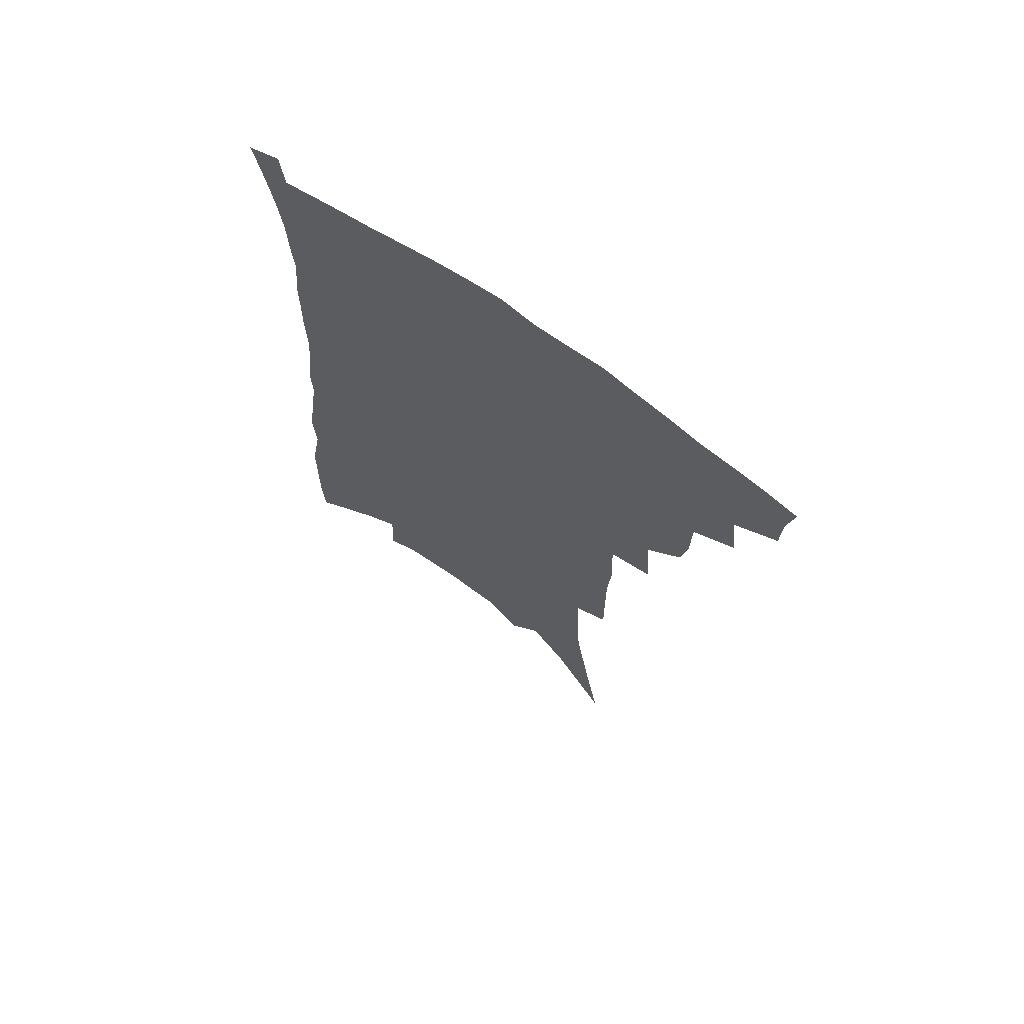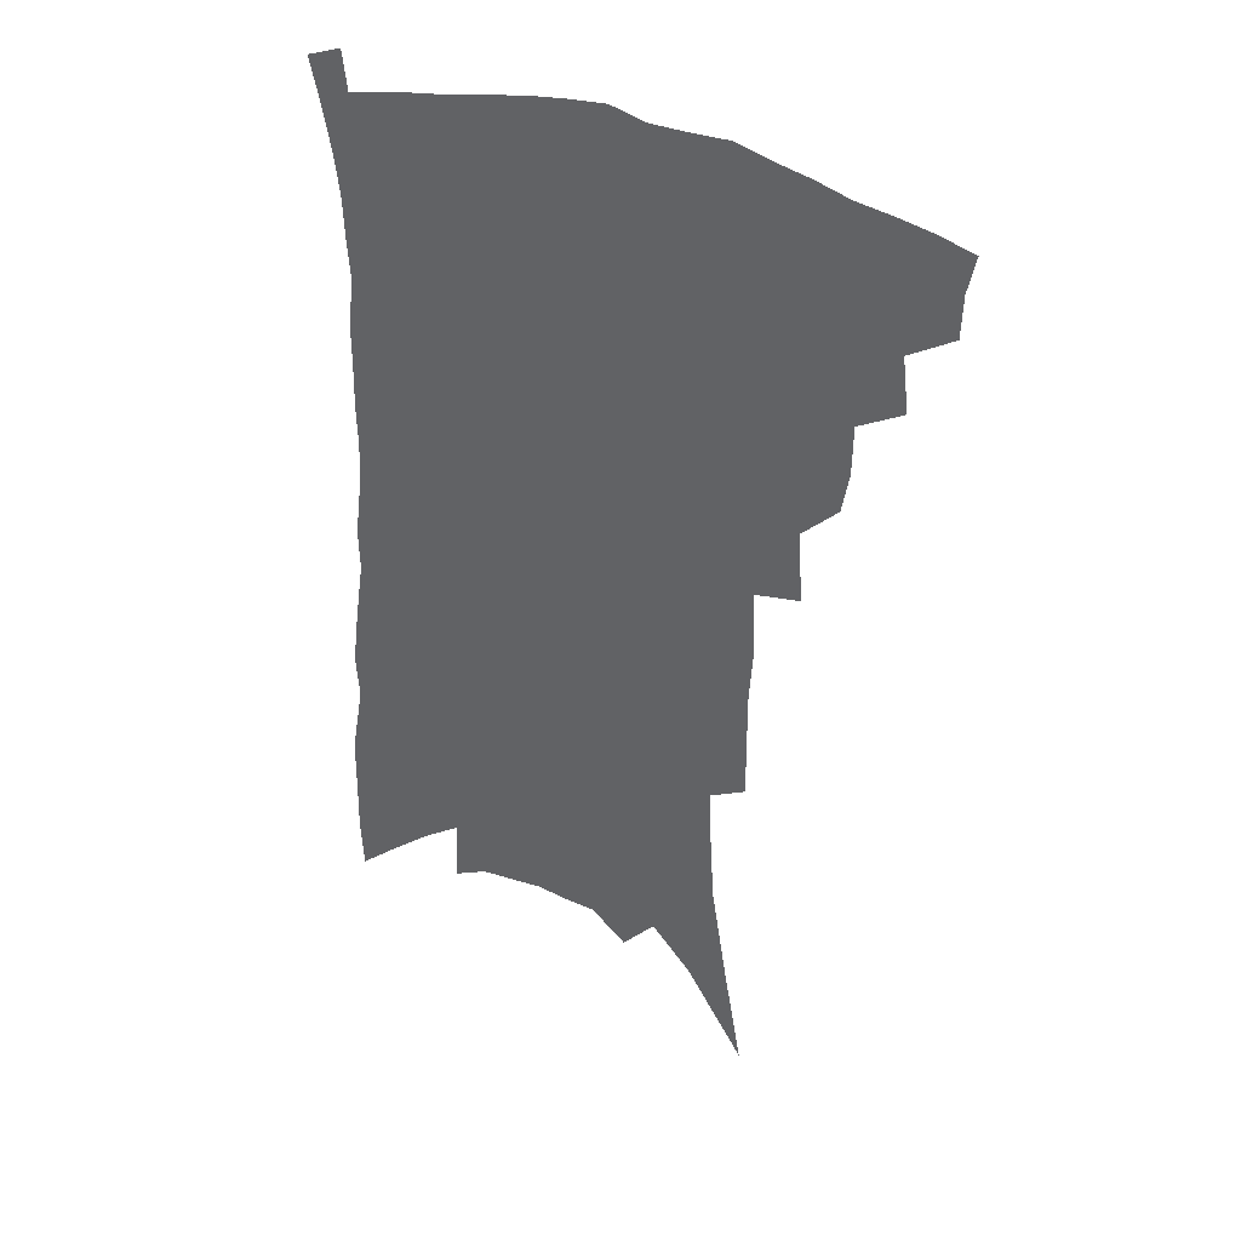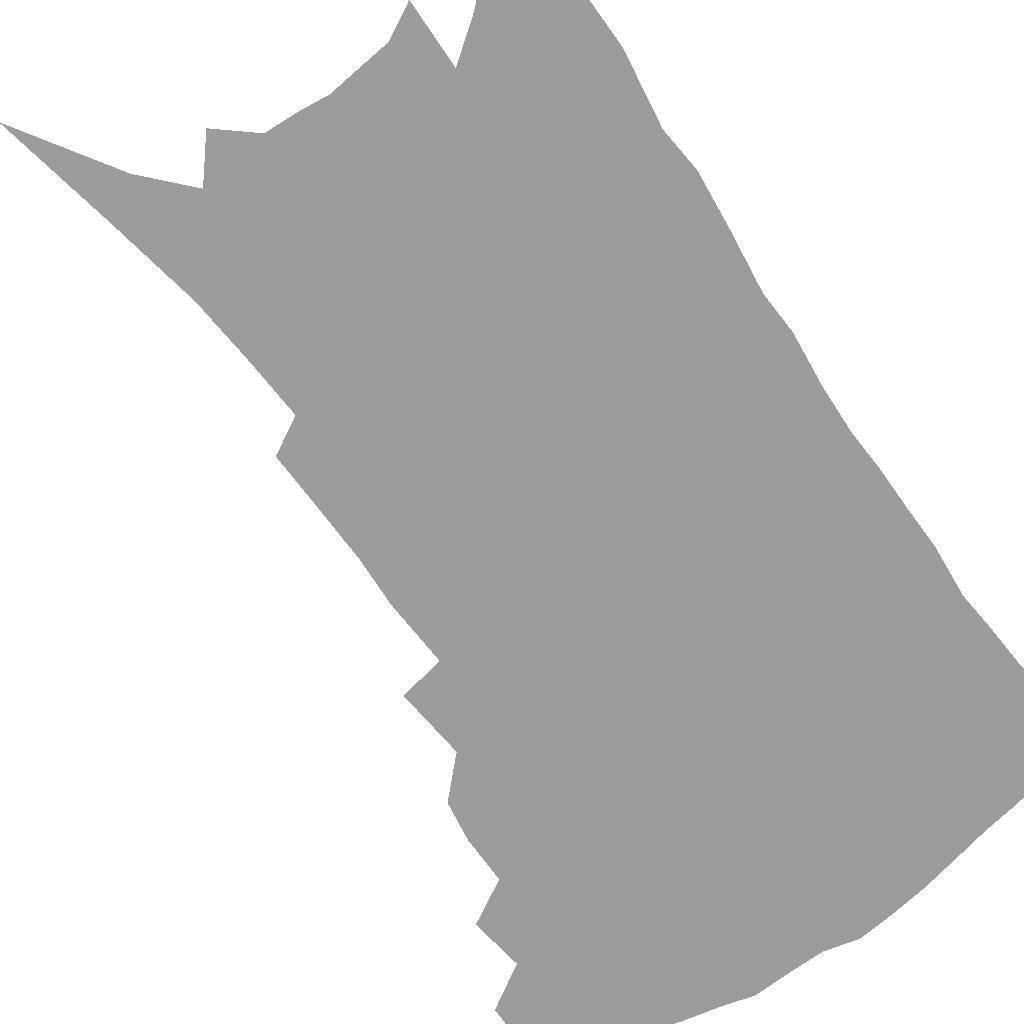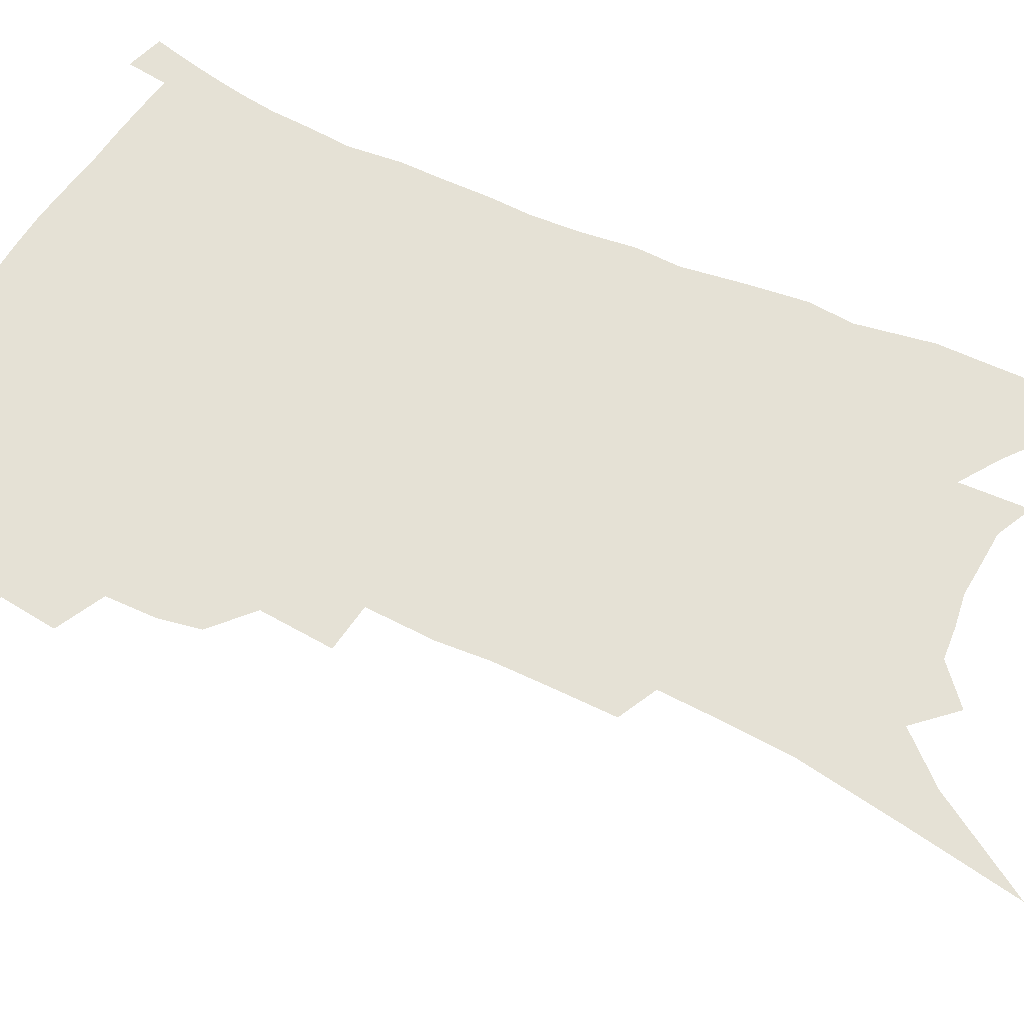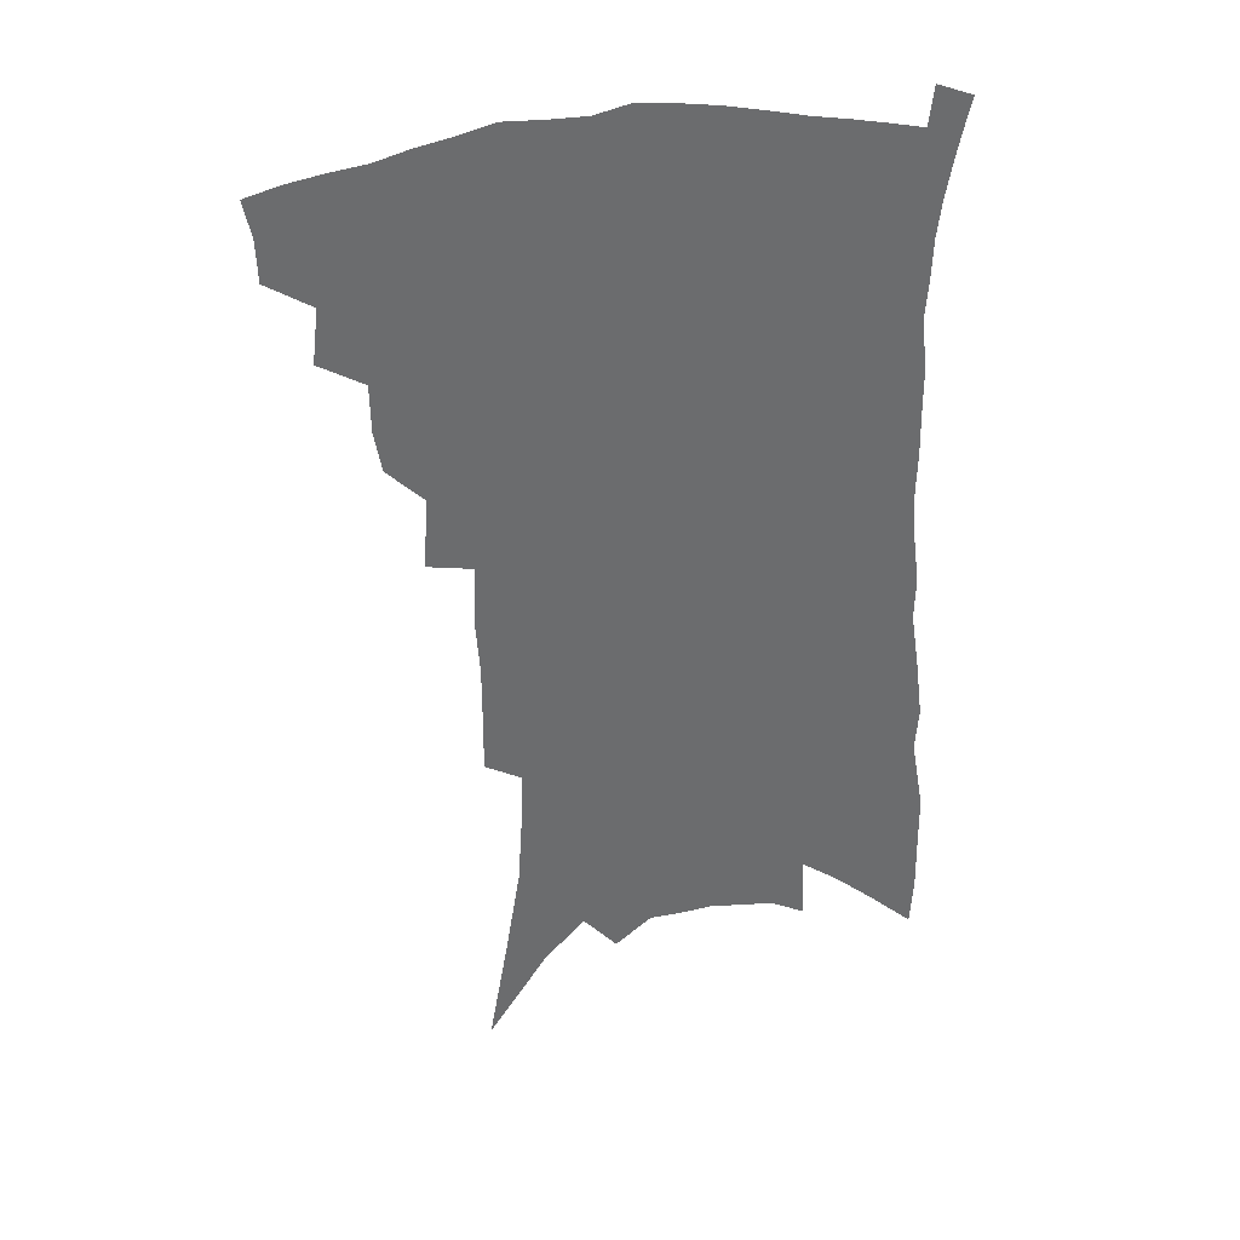
<metadata>
{"format":"obj","ext":"obj","renderer":"f3d","projection":"perspective","resolution":1024,"background":"white","views":[{"elev":69.3,"azim":-144.8,"up":"+Y"},{"elev":37.4,"azim":-153.5,"up":"+Y"},{"elev":-70.0,"azim":36.3,"up":"+Z"},{"elev":65.0,"azim":-64.7,"up":"+Z"},{"elev":36.8,"azim":-9.7,"up":"+Y"}]}
</metadata>
<code>
v 458.7 389.9 0
v 458.2 404.9 0
v 455.4 417.9 0
v 472.5 360.7 0
v 474.8 380.3 0
v 472.5 393.5 0
v 471.3 407.3 0
v 467.8 421.5 0
v 491.4 320 0
v 488.8 334.4 0
v 488.5 351.9 0
v 489.7 370.5 0
v 488.1 384 0
v 486.1 397 0
v 483.9 409.8 0
v 480.5 424.1 0
v 502.6 281.8 0
v 504.5 307.4 0
v 504.8 328.4 0
v 503.9 343.9 0
v 503.7 360.4 0
v 502.6 374 0
v 501 386.9 0
v 499 399.5 0
v 496.5 412.3 0
v 493.5 426.2 0
v 519.2 195.1 0
v 519.4 216.3 0
v 519.4 237 0
v 518.1 254.9 0
v 519 279.1 0
v 518 298.2 0
v 517.6 316.5 0
v 516.2 330.9 0
v 515.9 346.7 0
v 516 363 0
v 515.1 376.7 0
v 513.5 389.3 0
v 511.6 401.7 0
v 509.3 414.2 0
v 505.9 429.9 0
v 517.6 65.59 0
v 524.4 106 0
v 530 142.2 0
v 531.4 165.9 0
v 532.3 188.2 0
v 533.3 212.7 0
v 533 232.2 0
v 532.2 250.8 0
v 531.7 270 0
v 531.2 289.1 0
v 530.9 307.4 0
v 531.1 325.1 0
v 530.7 339.7 0
v 529.1 352.3 0
v 529 367 0
v 527.6 379.2 0
v 525.8 391.4 0
v 523.9 403.9 0
v 521.7 416.7 0
v 518.6 432.7 0
v 538.9 100.3 0
v 542 131.1 0
v 544.5 159 0
v 545 180.9 0
v 544.5 200.5 0
v 545.8 225.8 0
v 544.4 241.8 0
v 543.6 259.3 0
v 543.3 278 0
v 542.3 293.8 0
v 542.4 312.5 0
v 542.1 326.8 0
v 542 342.6 0
v 541.3 355.8 0
v 540.6 368.7 0
v 540.4 381.5 0
v 538.1 393.4 0
v 536.7 405.7 0
v 534.4 419.5 0
v 531.2 436.2 0
v 553.3 116.5 0
v 556.7 149.3 0
v 557.4 172.8 0
v 556.6 190.6 0
v 556.8 212.9 0
v 556.7 233.8 0
v 555.7 249.9 0
v 555.3 268.2 0
v 554.1 282.4 0
v 553.6 298.8 0
v 553 313.5 0
v 553.5 330.8 0
v 553.4 345.2 0
v 552.8 357.7 0
v 552.2 370 0
v 552 382.9 0
v 550.8 394.6 0
v 549.8 406.5 0
v 547.6 420 0
v 545 435.8 0
v 565.4 102.9 0
v 567.4 133 0
v 568.1 156.8 0
v 568.4 179.8 0
v 567.8 199.1 0
v 567.4 218.9 0
v 566.8 237.3 0
v 566 254.1 0
v 565.6 271.1 0
v 565.1 287.2 0
v 564.5 302.3 0
v 564.9 320 0
v 564.1 332.2 0
v 564.7 348 0
v 564.1 359.4 0
v 564.2 372.4 0
v 563.5 383.9 0
v 562.5 395.6 0
v 561.8 407.5 0
v 560.5 420.3 0
v 558.2 435.9 0
v 578.1 114.2 0
v 578.9 139.8 0
v 579.2 163.7 0
v 578.7 181.8 0
v 578.1 201.8 0
v 577.6 223.7 0
v 577.2 243.7 0
v 576.2 257.5 0
v 576.1 274.4 0
v 575.5 289.2 0
v 575.1 304.2 0
v 575.4 321.8 0
v 575.5 336.2 0
v 575.4 348.6 0
v 575.3 360.7 0
v 575.6 373.8 0
v 574.9 384.8 0
v 574.8 396.4 0
v 573.9 408.5 0
v 572.9 421.4 0
v 570.7 439.1 0
v 589.4 114.9 0
v 589.9 143.4 0
v 589.7 164.9 0
v 589.2 185.1 0
v 588.6 205.8 0
v 588.1 221 0
v 586.6 247.8 0
v 586.6 261 0
v 586.4 275.6 0
v 586 291.7 0
v 585.7 306.6 0
v 585.8 322.7 0
v 585.9 337 0
v 586.1 349.3 0
v 586.1 361 0
v 586.5 373.7 0
v 586.6 385.2 0
v 586.6 396.7 0
v 586.4 408.4 0
v 585.3 422.3 0
v 583.9 437.9 0
v 600.7 116.4 0
v 600.6 143.7 0
v 600.3 165.4 0
v 599.6 187 0
v 598.9 206.5 0
v 598.4 221.7 0
v 598.1 239.5 0
v 597.3 256.3 0
v 596.5 276.3 0
v 596.2 292.9 0
v 596 307.6 0
v 596 323 0
v 596.3 335.5 0
v 596.7 349.9 0
v 597.1 361.7 0
v 597.6 373.9 0
v 598.1 385.3 0
v 598.3 396.7 0
v 598.3 408.7 0
v 597.9 421.8 0
v 597.2 436.1 0
v 612.2 115.4 0
v 611.5 142.8 0
v 611.1 162.8 0
v 610.2 185 0
v 609.4 204.7 0
v 608.7 224.7 0
v 608.1 242.5 0
v 607.3 261.4 0
v 606.8 275.7 0
v 606.3 292.7 0
v 606.2 307.3 0
v 606.4 321.4 0
v 606.6 336.1 0
v 607.1 348.7 0
v 607.7 361.9 0
v 608.4 373.7 0
v 609.3 384.9 0
v 610.4 396.1 0
v 611.2 407.3 0
v 611.1 419.9 0
v 610.9 433.4 0
v 623.7 114.4 0
v 623.1 137.4 0
v 621.9 161.3 0
v 621.3 181.2 0
v 620 202.7 0
v 618.9 224 0
v 618.1 241.8 0
v 617.6 258.3 0
v 616.9 275 0
v 616.9 289.4 0
v 616.5 305 0
v 617 318.5 0
v 616.5 336.1 0
v 617.4 347.8 0
v 618 361.3 0
v 619.1 372.3 0
v 620.3 383.9 0
v 621.4 395.2 0
v 622.6 406.4 0
v 623.7 417.8 0
v 624.2 430.6 0
v 635.9 108.2 0
v 634.9 132 0
v 634.1 153.5 0
v 632.3 177.9 0
v 631.1 198.9 0
v 629.5 220.1 0
v 629.1 236.8 0
v 629.5 251 0
v 627.2 272.5 0
v 627.3 286.7 0
v 626.9 302.1 0
v 628.1 313.8 0
v 627.7 330.7 0
v 628.3 344.2 0
v 628.2 359.3 0
v 629.8 370.4 0
v 631 383.9 0
v 632.4 394.1 0
v 633.8 405.1 0
v 635.3 416.2 0
v 636.3 428.6 0
v 648 122.7 0
v 646 148.2 0
v 644.8 169.5 0
v 643.3 191.1 0
v 641.5 212.5 0
v 640.2 231.7 0
v 640.1 247.7 0
v 639.5 264.4 0
v 638.5 281.6 0
v 638.7 295.9 0
v 638.2 312.6 0
v 638.4 326.9 0
v 639.7 339.2 0
v 639.9 353.9 0
v 640.6 367.5 0
v 641.3 381.6 0
v 643 392.8 0
v 644.8 403.5 0
v 646.5 414.7 0
v 648.1 426.4 0
v 662.2 110.8 0
v 660.7 134.5 0
v 658.7 157.9 0
v 657.4 179 0
v 655.5 200.5 0
v 653.9 220.4 0
v 652.7 239 0
v 652 256.2 0
v 651.3 272.8 0
v 649.9 290.6 0
v 649.8 305.9 0
v 651.5 318.5 0
v 650.6 335.4 0
v 650.3 351.1 0
v 651.4 364.4 0
v 652.4 377.5 0
v 654 389.7 0
v 655.7 401.8 0
v 657.6 412.8 0
v 659.6 424.1 0
v 661.2 438 0
v 677.1 97.45 0
v 678.1 115.8 0
v 677.7 136.3 0
v 677.5 155.8 0
v 673 182.4 0
v 674.1 198.3 0
v 671.6 219.4 0
v 668.5 240.9 0
v 668.9 256.2 0
v 666.4 275.7 0
v 665.4 292.8 0
v 665.8 307.4 0
v 665.5 323.5 0
v 665.5 339.1 0
v 663.5 358 0
v 664.5 371.4 0
v 665.1 386.4 0
v 666.6 399.3 0
v 668.6 410.7 0
v 670.9 421.9 0
v 673.5 433.4 0
f 5 6 1
f 1 6 2
f 6 7 2
f 2 7 3
f 7 8 3
f 11 12 4
f 4 12 5
f 12 13 5
f 5 13 6
f 13 14 6
f 6 14 7
f 14 15 7
f 7 15 8
f 15 16 8
f 18 19 9
f 9 19 10
f 19 20 10
f 10 20 11
f 20 21 11
f 11 21 12
f 21 22 12
f 12 22 13
f 22 23 13
f 13 23 14
f 23 24 14
f 14 24 15
f 24 25 15
f 15 25 16
f 25 26 16
f 31 32 17
f 17 32 18
f 32 33 18
f 18 33 19
f 33 34 19
f 19 34 20
f 34 35 20
f 20 35 21
f 35 36 21
f 21 36 22
f 36 37 22
f 22 37 23
f 37 38 23
f 23 38 24
f 38 39 24
f 24 39 25
f 39 40 25
f 25 40 26
f 40 41 26
f 46 47 27
f 27 47 28
f 47 48 28
f 28 48 29
f 48 49 29
f 29 49 30
f 49 50 30
f 30 50 31
f 50 51 31
f 31 51 32
f 51 52 32
f 32 52 33
f 52 53 33
f 33 53 34
f 53 54 34
f 34 54 35
f 54 55 35
f 35 55 36
f 55 56 36
f 36 56 37
f 56 57 37
f 37 57 38
f 57 58 38
f 38 58 39
f 58 59 39
f 39 59 40
f 59 60 40
f 40 60 41
f 60 61 41
f 42 62 43
f 62 63 43
f 43 63 44
f 63 64 44
f 44 64 45
f 64 65 45
f 45 65 46
f 65 66 46
f 46 66 47
f 66 67 47
f 47 67 48
f 67 68 48
f 48 68 49
f 68 69 49
f 49 69 50
f 69 70 50
f 50 70 51
f 70 71 51
f 51 71 52
f 71 72 52
f 52 72 53
f 72 73 53
f 53 73 54
f 73 74 54
f 54 74 55
f 74 75 55
f 55 75 56
f 75 76 56
f 56 76 57
f 76 77 57
f 57 77 58
f 77 78 58
f 58 78 59
f 78 79 59
f 59 79 60
f 79 80 60
f 60 80 61
f 80 81 61
f 62 82 63
f 82 83 63
f 63 83 64
f 83 84 64
f 64 84 65
f 84 85 65
f 65 85 66
f 85 86 66
f 66 86 67
f 86 87 67
f 67 87 68
f 87 88 68
f 68 88 69
f 88 89 69
f 69 89 70
f 89 90 70
f 70 90 71
f 90 91 71
f 71 91 72
f 91 92 72
f 72 92 73
f 92 93 73
f 73 93 74
f 93 94 74
f 74 94 75
f 94 95 75
f 75 95 76
f 95 96 76
f 76 96 77
f 96 97 77
f 77 97 78
f 97 98 78
f 78 98 79
f 98 99 79
f 79 99 80
f 99 100 80
f 80 100 81
f 100 101 81
f 102 103 82
f 82 103 83
f 103 104 83
f 83 104 84
f 104 105 84
f 84 105 85
f 105 106 85
f 85 106 86
f 106 107 86
f 86 107 87
f 107 108 87
f 87 108 88
f 108 109 88
f 88 109 89
f 109 110 89
f 89 110 90
f 110 111 90
f 90 111 91
f 111 112 91
f 91 112 92
f 112 113 92
f 92 113 93
f 113 114 93
f 93 114 94
f 114 115 94
f 94 115 95
f 115 116 95
f 95 116 96
f 116 117 96
f 96 117 97
f 117 118 97
f 97 118 98
f 118 119 98
f 98 119 99
f 119 120 99
f 99 120 100
f 120 121 100
f 100 121 101
f 121 122 101
f 102 123 103
f 123 124 103
f 103 124 104
f 124 125 104
f 104 125 105
f 125 126 105
f 105 126 106
f 126 127 106
f 106 127 107
f 127 128 107
f 107 128 108
f 128 129 108
f 108 129 109
f 129 130 109
f 109 130 110
f 130 131 110
f 110 131 111
f 131 132 111
f 111 132 112
f 132 133 112
f 112 133 113
f 133 134 113
f 113 134 114
f 134 135 114
f 114 135 115
f 135 136 115
f 115 136 116
f 136 137 116
f 116 137 117
f 137 138 117
f 117 138 118
f 138 139 118
f 118 139 119
f 139 140 119
f 119 140 120
f 140 141 120
f 120 141 121
f 141 142 121
f 121 142 122
f 142 143 122
f 123 144 124
f 144 145 124
f 124 145 125
f 145 146 125
f 125 146 126
f 146 147 126
f 126 147 127
f 147 148 127
f 127 148 128
f 148 149 128
f 128 149 129
f 149 150 129
f 129 150 130
f 150 151 130
f 130 151 131
f 151 152 131
f 131 152 132
f 152 153 132
f 132 153 133
f 153 154 133
f 133 154 134
f 154 155 134
f 134 155 135
f 155 156 135
f 135 156 136
f 156 157 136
f 136 157 137
f 157 158 137
f 137 158 138
f 158 159 138
f 138 159 139
f 159 160 139
f 139 160 140
f 160 161 140
f 140 161 141
f 161 162 141
f 141 162 142
f 162 163 142
f 142 163 143
f 163 164 143
f 144 165 145
f 165 166 145
f 145 166 146
f 166 167 146
f 146 167 147
f 167 168 147
f 147 168 148
f 168 169 148
f 148 169 149
f 169 170 149
f 149 170 150
f 170 171 150
f 150 171 151
f 171 172 151
f 151 172 152
f 172 173 152
f 152 173 153
f 173 174 153
f 153 174 154
f 174 175 154
f 154 175 155
f 175 176 155
f 155 176 156
f 176 177 156
f 156 177 157
f 177 178 157
f 157 178 158
f 178 179 158
f 158 179 159
f 179 180 159
f 159 180 160
f 180 181 160
f 160 181 161
f 181 182 161
f 161 182 162
f 182 183 162
f 162 183 163
f 183 184 163
f 163 184 164
f 184 185 164
f 165 186 166
f 186 187 166
f 166 187 167
f 187 188 167
f 167 188 168
f 188 189 168
f 168 189 169
f 189 190 169
f 169 190 170
f 190 191 170
f 170 191 171
f 191 192 171
f 171 192 172
f 192 193 172
f 172 193 173
f 193 194 173
f 173 194 174
f 194 195 174
f 174 195 175
f 195 196 175
f 175 196 176
f 196 197 176
f 176 197 177
f 197 198 177
f 177 198 178
f 198 199 178
f 178 199 179
f 199 200 179
f 179 200 180
f 200 201 180
f 180 201 181
f 201 202 181
f 181 202 182
f 202 203 182
f 182 203 183
f 203 204 183
f 183 204 184
f 204 205 184
f 184 205 185
f 205 206 185
f 186 207 187
f 207 208 187
f 187 208 188
f 208 209 188
f 188 209 189
f 209 210 189
f 189 210 190
f 210 211 190
f 190 211 191
f 211 212 191
f 191 212 192
f 212 213 192
f 192 213 193
f 213 214 193
f 193 214 194
f 214 215 194
f 194 215 195
f 215 216 195
f 195 216 196
f 216 217 196
f 196 217 197
f 217 218 197
f 197 218 198
f 218 219 198
f 198 219 199
f 219 220 199
f 199 220 200
f 220 221 200
f 200 221 201
f 221 222 201
f 201 222 202
f 222 223 202
f 202 223 203
f 223 224 203
f 203 224 204
f 224 225 204
f 204 225 205
f 225 226 205
f 205 226 206
f 226 227 206
f 207 228 208
f 228 229 208
f 208 229 209
f 229 230 209
f 209 230 210
f 230 231 210
f 210 231 211
f 231 232 211
f 211 232 212
f 232 233 212
f 212 233 213
f 233 234 213
f 213 234 214
f 234 235 214
f 214 235 215
f 235 236 215
f 215 236 216
f 236 237 216
f 216 237 217
f 237 238 217
f 217 238 218
f 238 239 218
f 218 239 219
f 239 240 219
f 219 240 220
f 240 241 220
f 220 241 221
f 241 242 221
f 221 242 222
f 242 243 222
f 222 243 223
f 243 244 223
f 223 244 224
f 244 245 224
f 224 245 225
f 245 246 225
f 225 246 226
f 246 247 226
f 226 247 227
f 247 248 227
f 229 249 230
f 249 250 230
f 230 250 231
f 250 251 231
f 231 251 232
f 251 252 232
f 232 252 233
f 252 253 233
f 233 253 234
f 253 254 234
f 234 254 235
f 254 255 235
f 235 255 236
f 255 256 236
f 236 256 237
f 256 257 237
f 237 257 238
f 257 258 238
f 238 258 239
f 258 259 239
f 239 259 240
f 259 260 240
f 240 260 241
f 260 261 241
f 241 261 242
f 261 262 242
f 242 262 243
f 262 263 243
f 243 263 244
f 263 264 244
f 244 264 245
f 264 265 245
f 245 265 246
f 265 266 246
f 246 266 247
f 266 267 247
f 247 267 248
f 267 268 248
f 249 269 250
f 269 270 250
f 250 270 251
f 270 271 251
f 251 271 252
f 271 272 252
f 252 272 253
f 272 273 253
f 253 273 254
f 273 274 254
f 254 274 255
f 274 275 255
f 255 275 256
f 275 276 256
f 256 276 257
f 276 277 257
f 257 277 258
f 277 278 258
f 258 278 259
f 278 279 259
f 259 279 260
f 279 280 260
f 260 280 261
f 280 281 261
f 261 281 262
f 281 282 262
f 262 282 263
f 282 283 263
f 263 283 264
f 283 284 264
f 264 284 265
f 284 285 265
f 265 285 266
f 285 286 266
f 266 286 267
f 286 287 267
f 267 287 268
f 287 288 268
f 269 290 270
f 290 291 270
f 270 291 271
f 291 292 271
f 271 292 272
f 292 293 272
f 272 293 273
f 293 294 273
f 273 294 274
f 294 295 274
f 274 295 275
f 295 296 275
f 275 296 276
f 296 297 276
f 276 297 277
f 297 298 277
f 277 298 278
f 298 299 278
f 278 299 279
f 299 300 279
f 279 300 280
f 300 301 280
f 280 301 281
f 301 302 281
f 281 302 282
f 302 303 282
f 282 303 283
f 303 304 283
f 283 304 284
f 304 305 284
f 284 305 285
f 305 306 285
f 285 306 286
f 306 307 286
f 286 307 287
f 307 308 287
f 287 308 288
f 308 309 288
f 288 309 289
f 309 310 289

</code>
